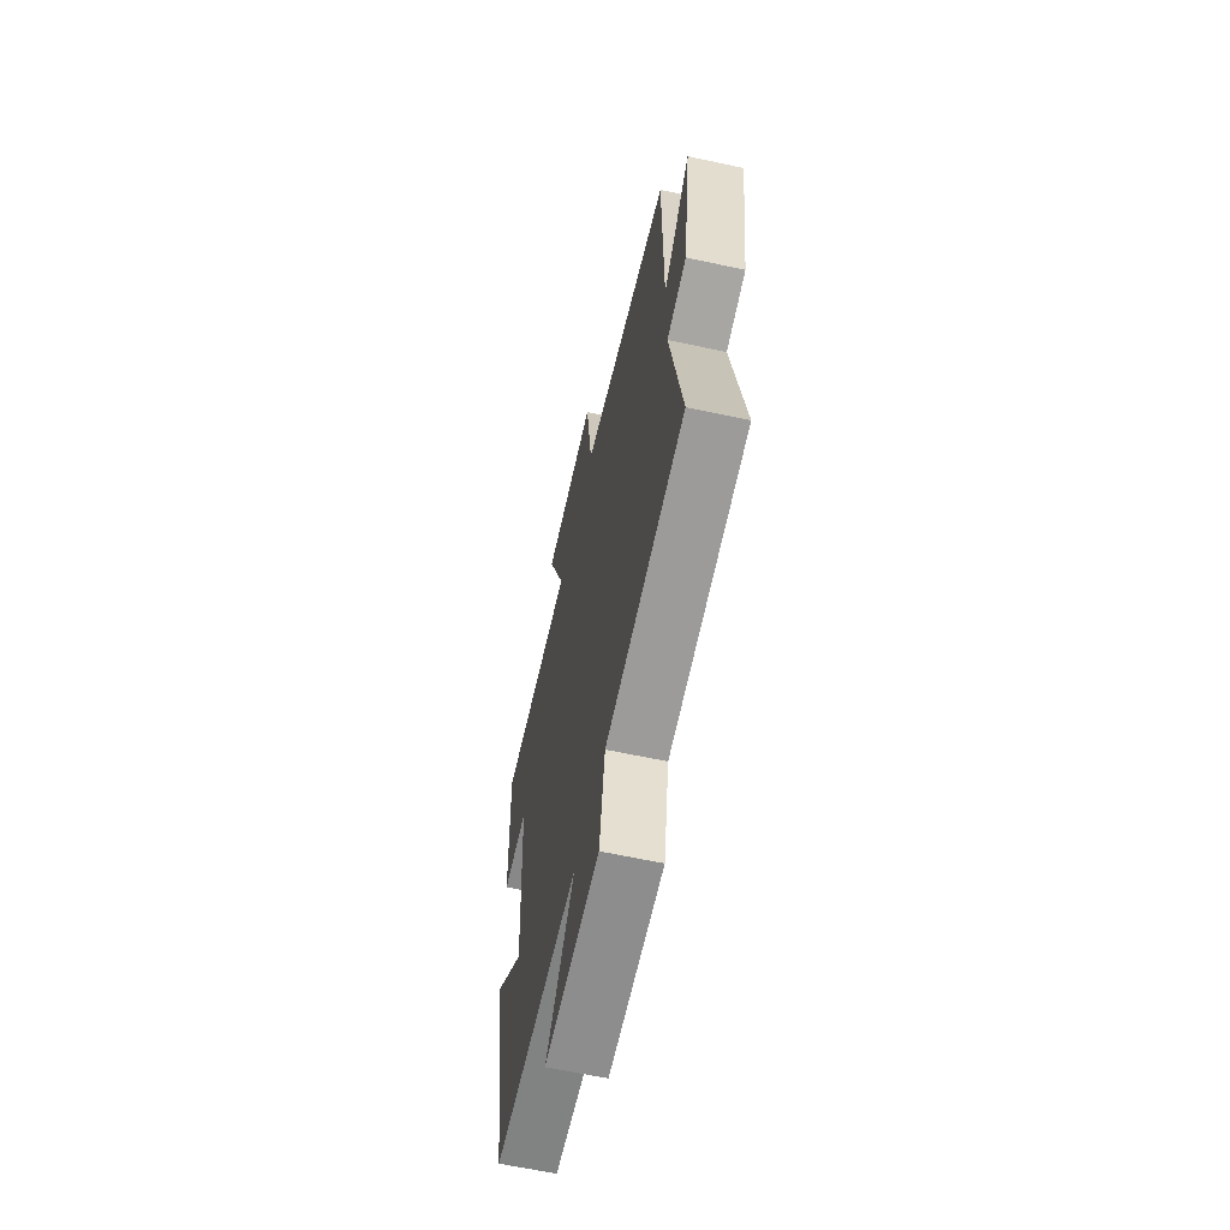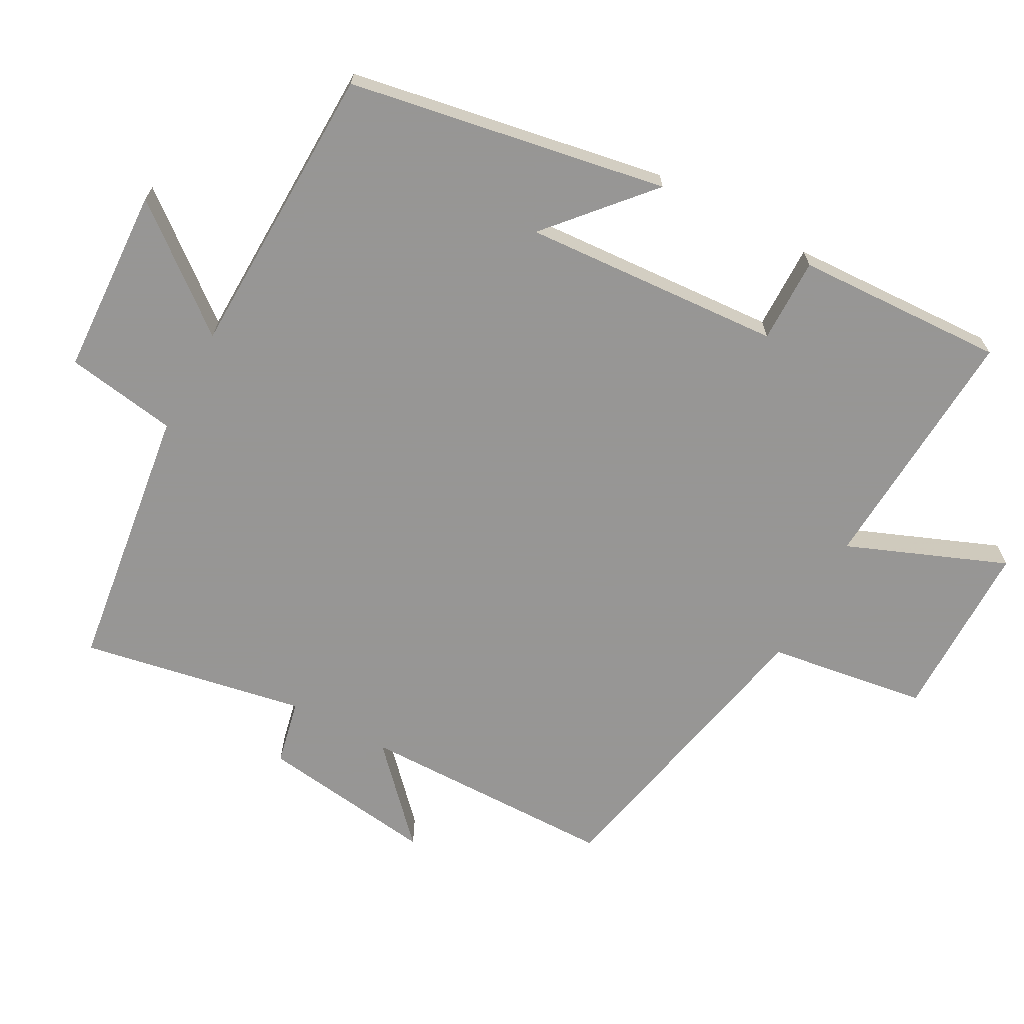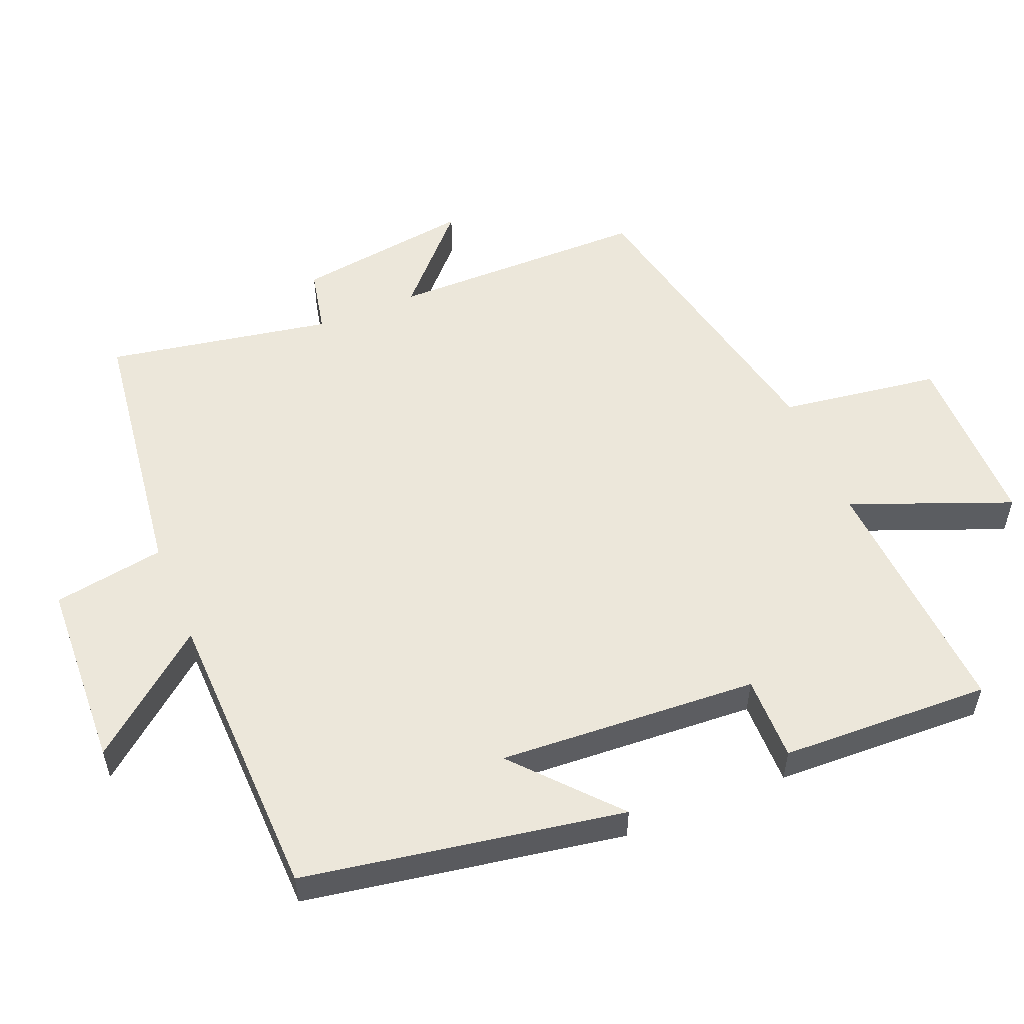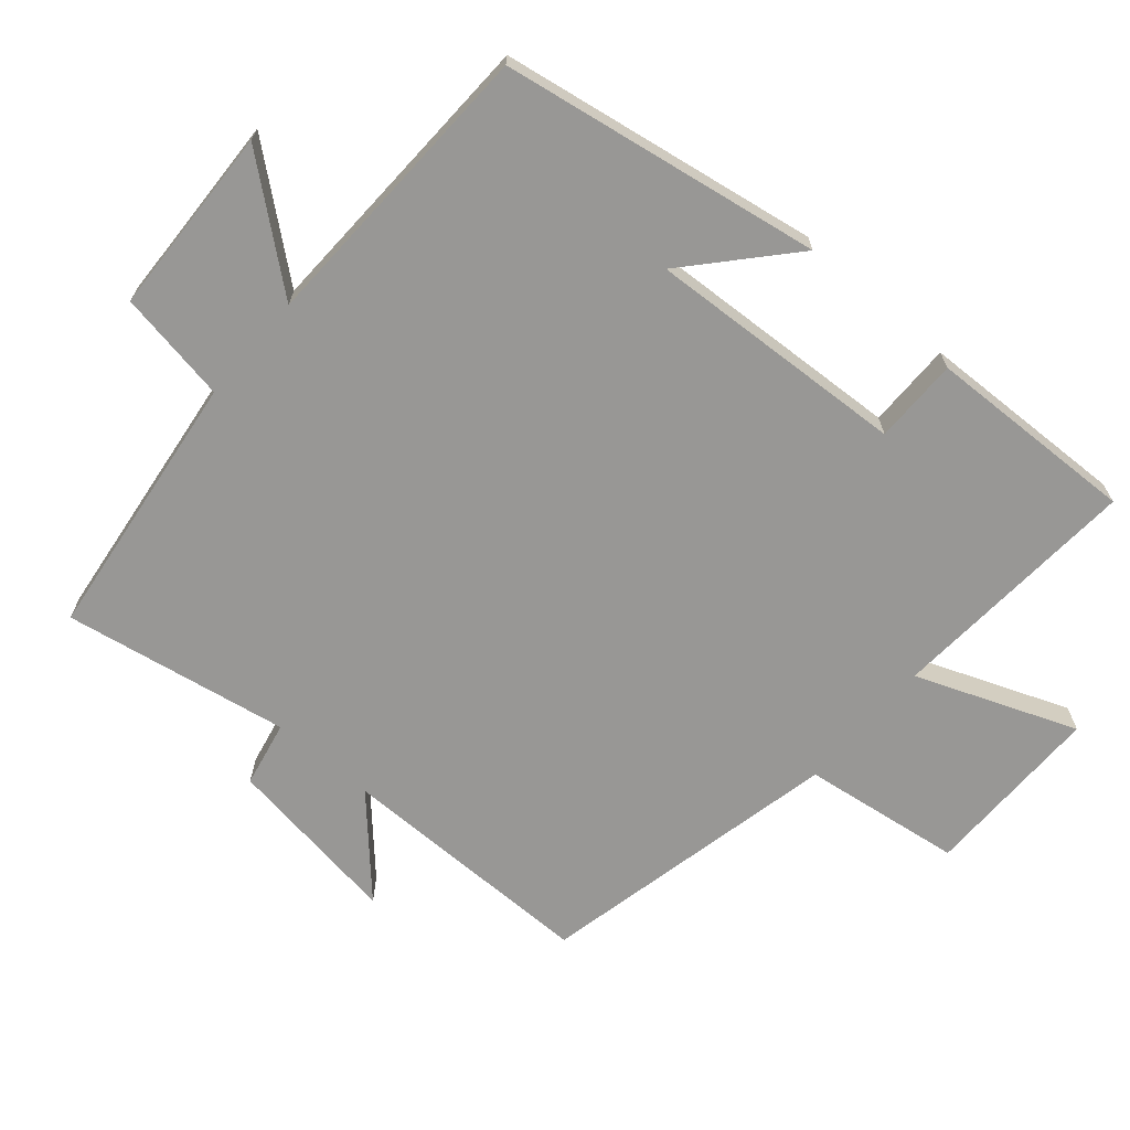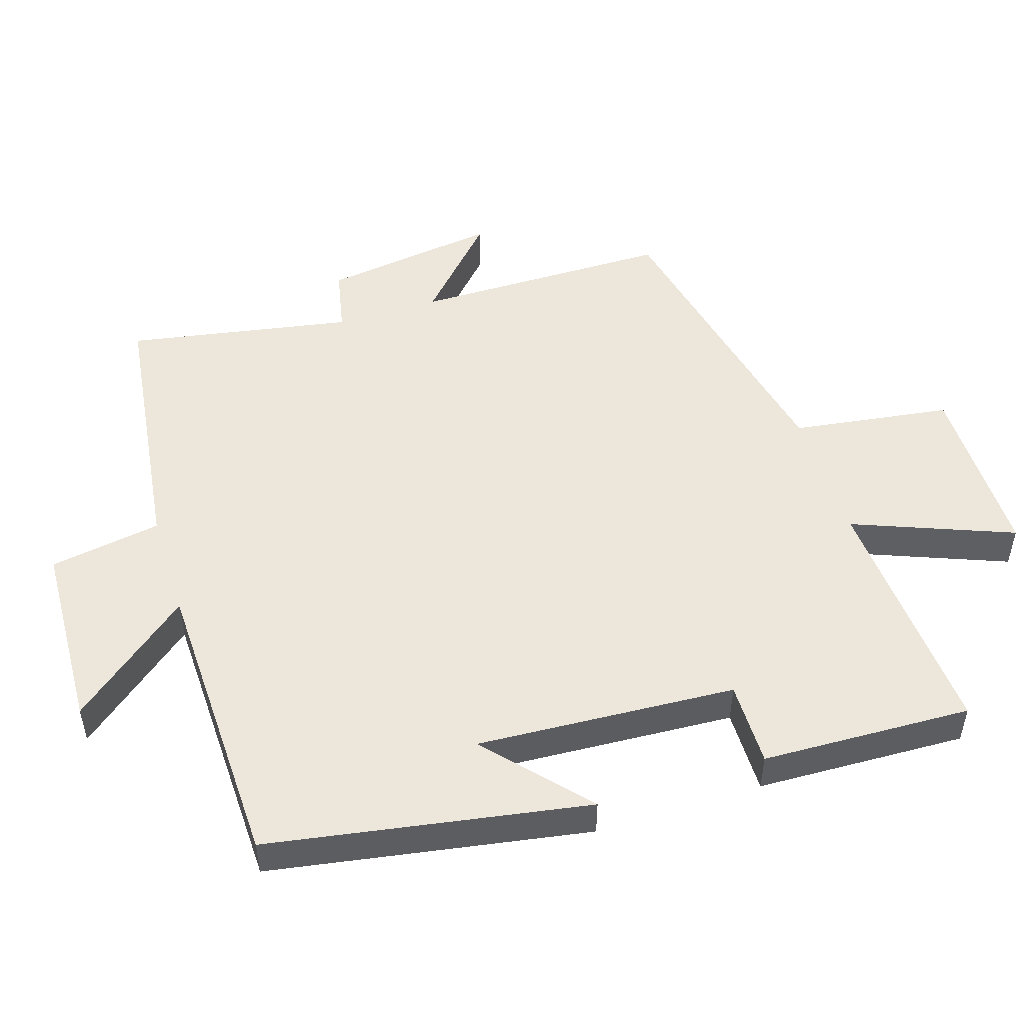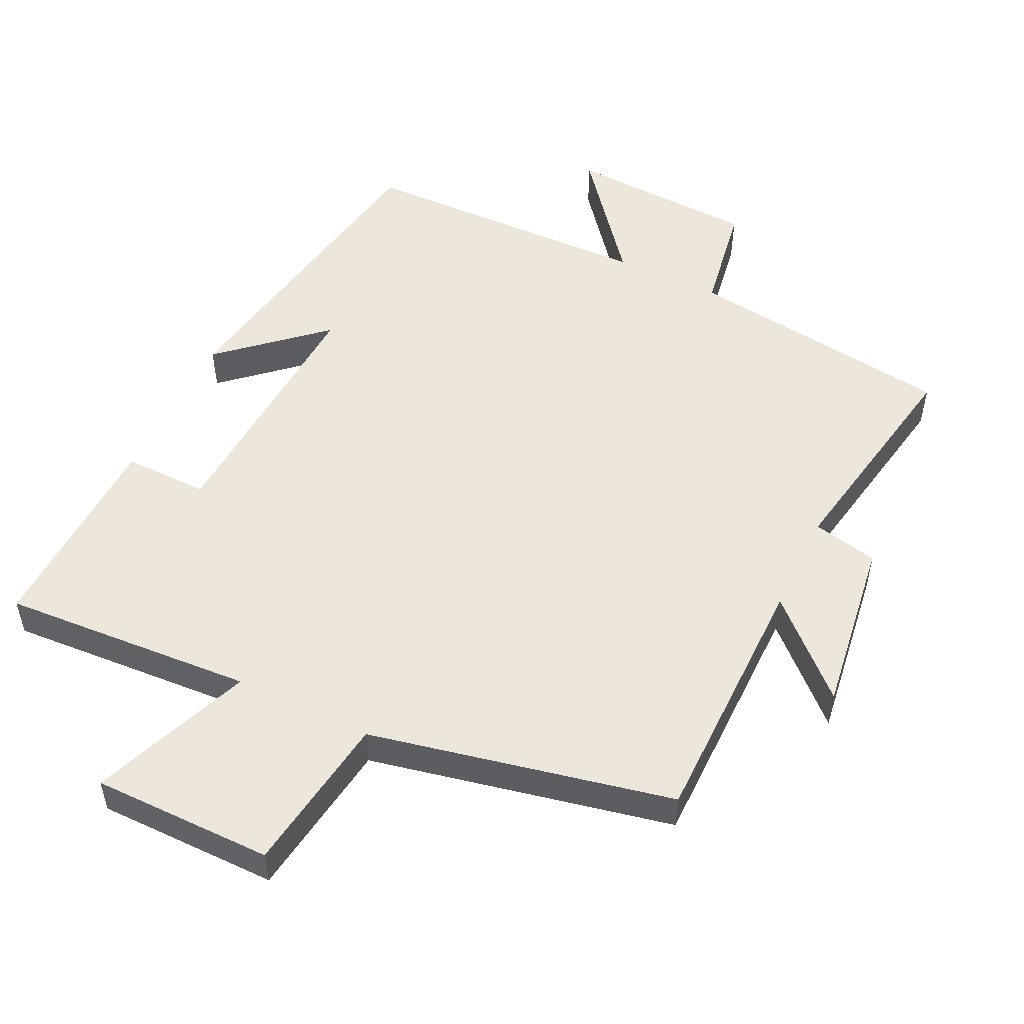
<metadata>
{"format":"obj","ext":"obj","renderer":"f3d","projection":"perspective","resolution":1024,"background":"white","views":[{"elev":-62.2,"azim":77.6,"up":"+Z"},{"elev":-67.8,"azim":-118.2,"up":"+Y"},{"elev":54.1,"azim":-112.3,"up":"+Y"},{"elev":-68.2,"azim":-130.9,"up":"+Y"},{"elev":50.3,"azim":-107.6,"up":"+Y"},{"elev":52.2,"azim":25.8,"up":"+Y"}]}
</metadata>
<code>
v 0.559 0.07 -0.449
v 0.169 0.07 -0.5
v 0.142 0.07 -0.662
v -0.132 0.07 -0.674
v 0.009 0.07 -0.5
v -0.421 0.07 -0.488
v -0.5 0.07 -0.026
v -0.355 0.07 -0.155
v -0.377 0.07 0.221
v -0.5 0.07 0.22
v -0.511 0.07 0.524
v -0.145 0.07 0.5
v -0.236 0.07 0.731
v 0.026 0.07 0.731
v 0.059 0.07 0.5
v 0.498 0.07 0.406
v 0.5 0.07 0.031
v 0.631 0.07 0.153
v 0.595 0.07 -0.103
v 0.5 0.07 -0.123
v 0.559 0 -0.449
v 0.169 0 -0.5
v 0.142 0 -0.662
v -0.132 0 -0.674
v 0.009 0 -0.5
v -0.421 0 -0.488
v -0.5 0 -0.026
v -0.355 0 -0.155
v -0.377 0 0.221
v -0.5 0 0.22
v -0.511 0 0.524
v -0.145 0 0.5
v -0.236 0 0.731
v 0.026 0 0.731
v 0.059 0 0.5
v 0.498 0 0.406
v 0.5 0 0.031
v 0.631 0 0.153
v 0.595 0 -0.103
v 0.5 0 -0.123
f 17 18 19 20
f 15 16 17 20
f 15 20 1 2
f 12 13 14 15
f 12 15 2 3
f 9 10 11 12
f 8 9 12
f 5 6 7 8
f 5 8 12
f 3 4 5
f 3 5 12
f 40 39 38 37
f 40 37 36 35
f 22 21 40 35
f 35 34 33 32
f 23 22 35 32
f 32 31 30 29
f 32 29 28
f 28 27 26 25
f 32 28 25
f 25 24 23
f 32 25 23
f 1 21 22 2
f 2 22 23 3
f 3 23 24 4
f 4 24 25 5
f 5 25 26 6
f 6 26 27 7
f 7 27 28 8
f 8 28 29 9
f 9 29 30 10
f 10 30 31 11
f 11 31 32 12
f 12 32 33 13
f 13 33 34 14
f 14 34 35 15
f 15 35 36 16
f 16 36 37 17
f 17 37 38 18
f 18 38 39 19
f 19 39 40 20
f 20 40 21 1

</code>
